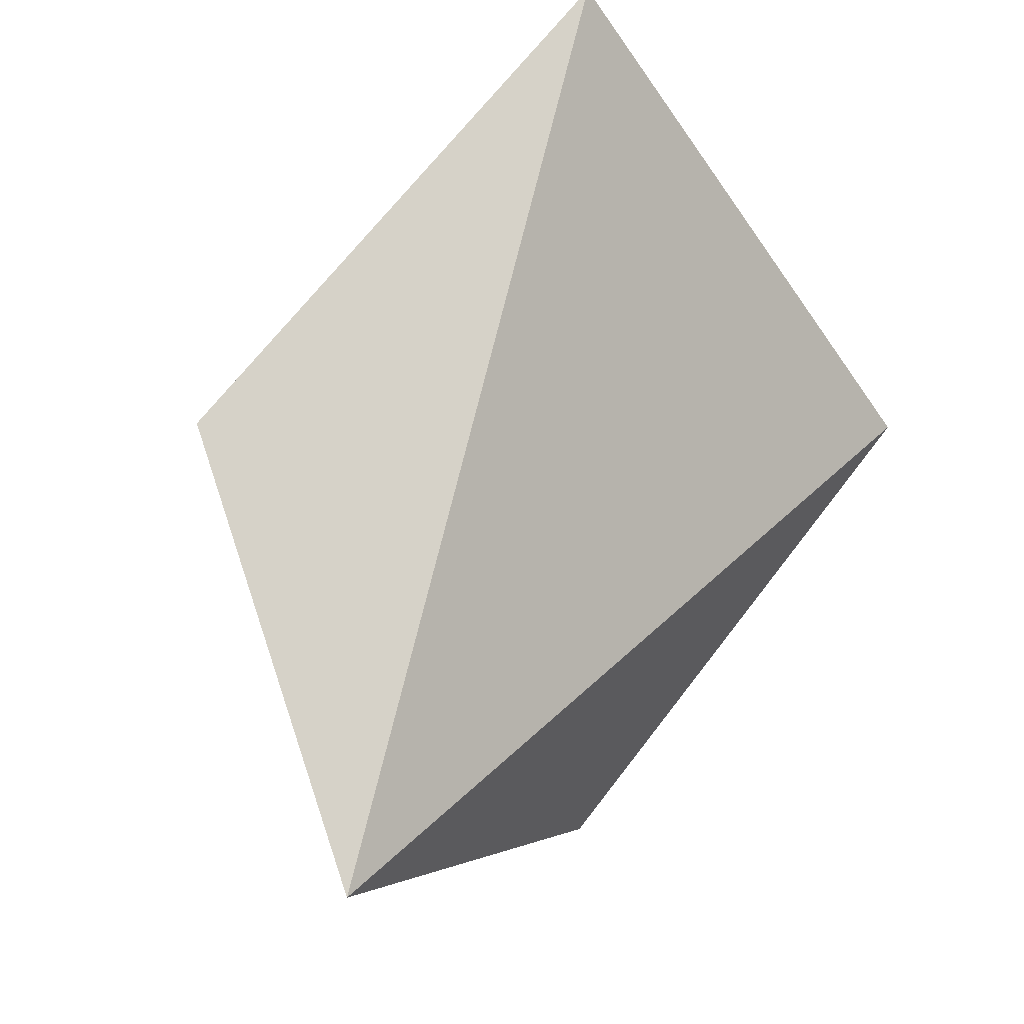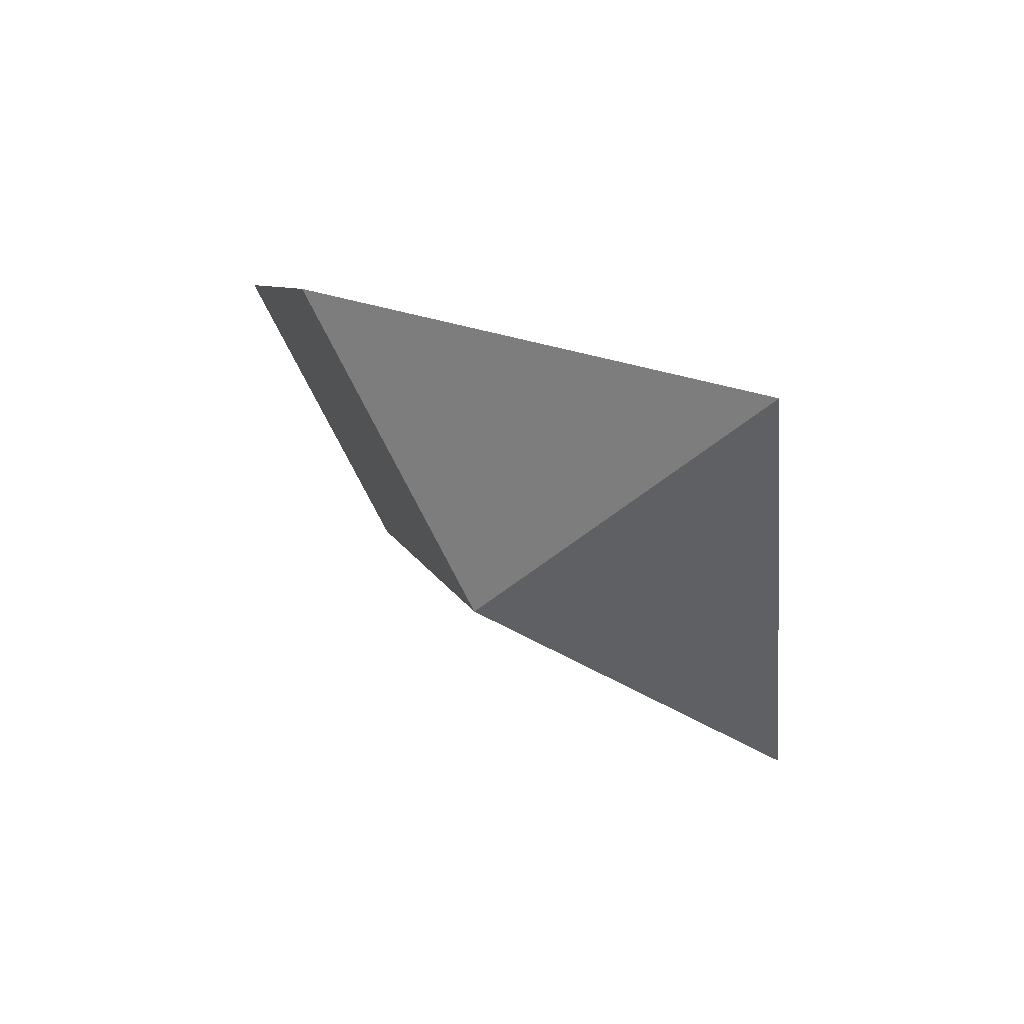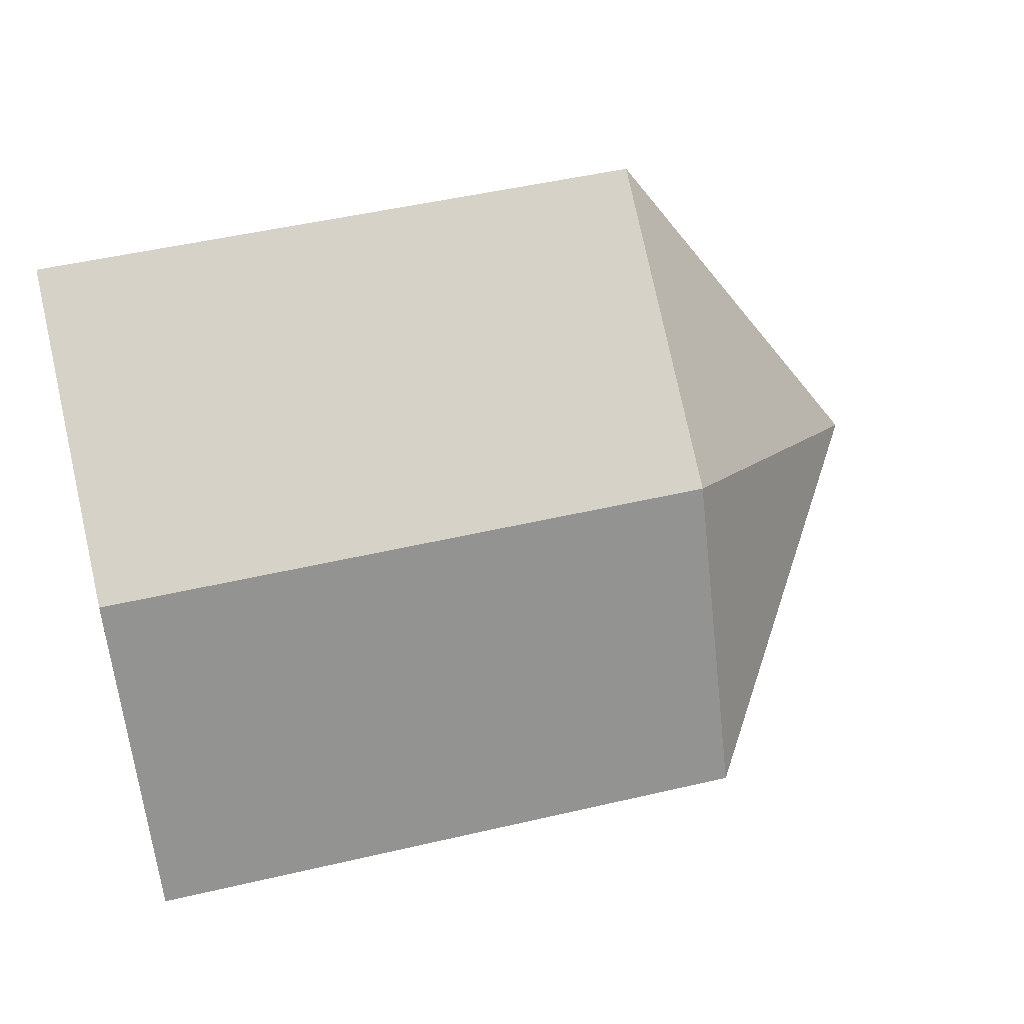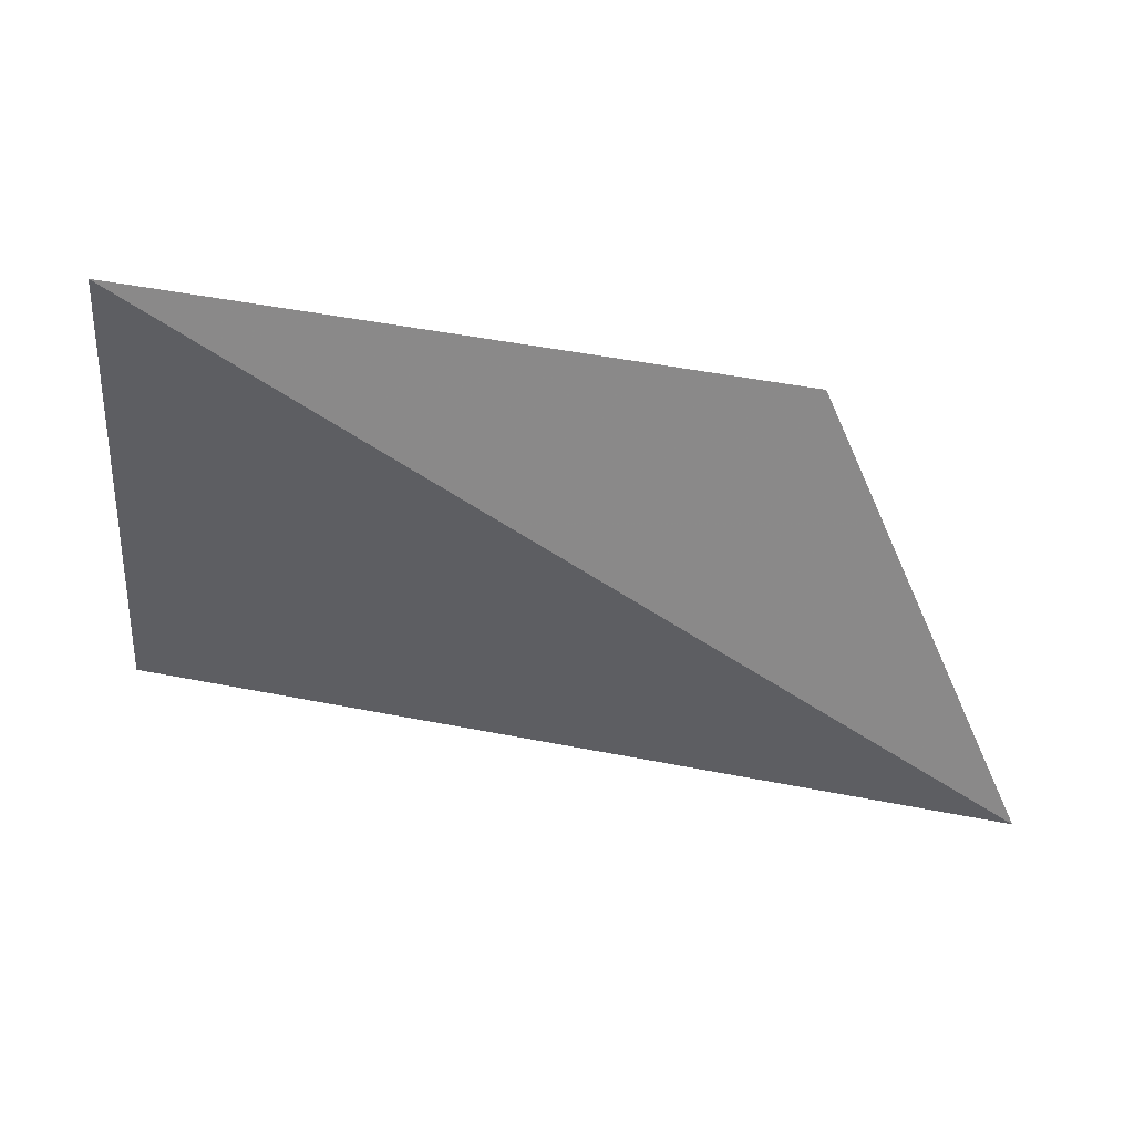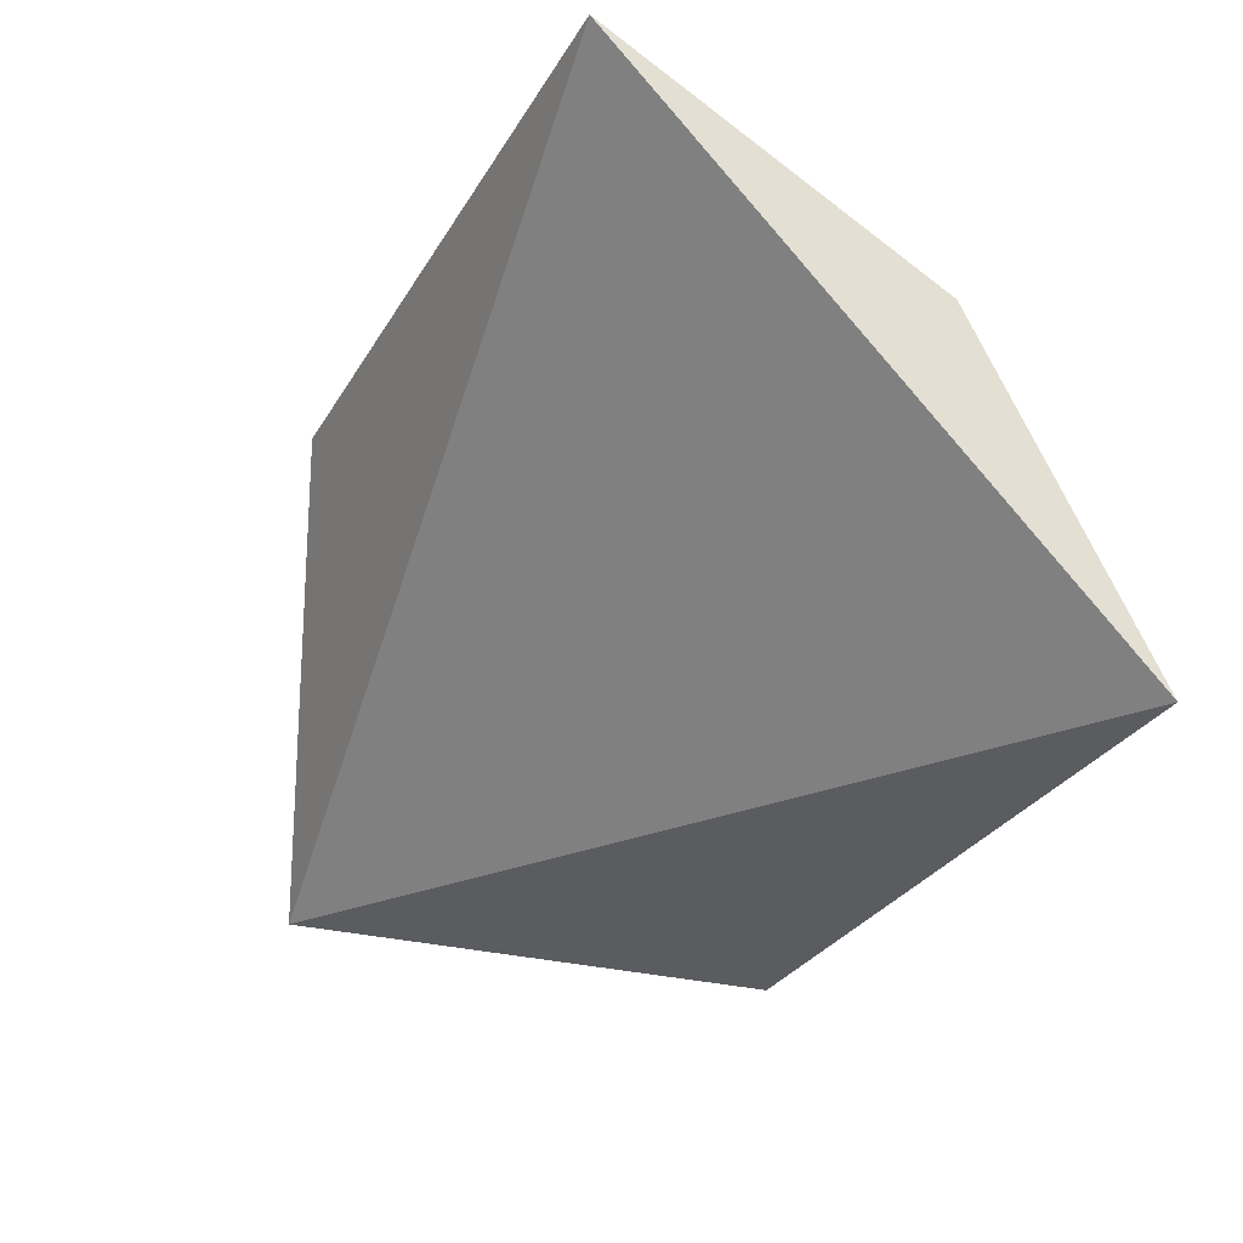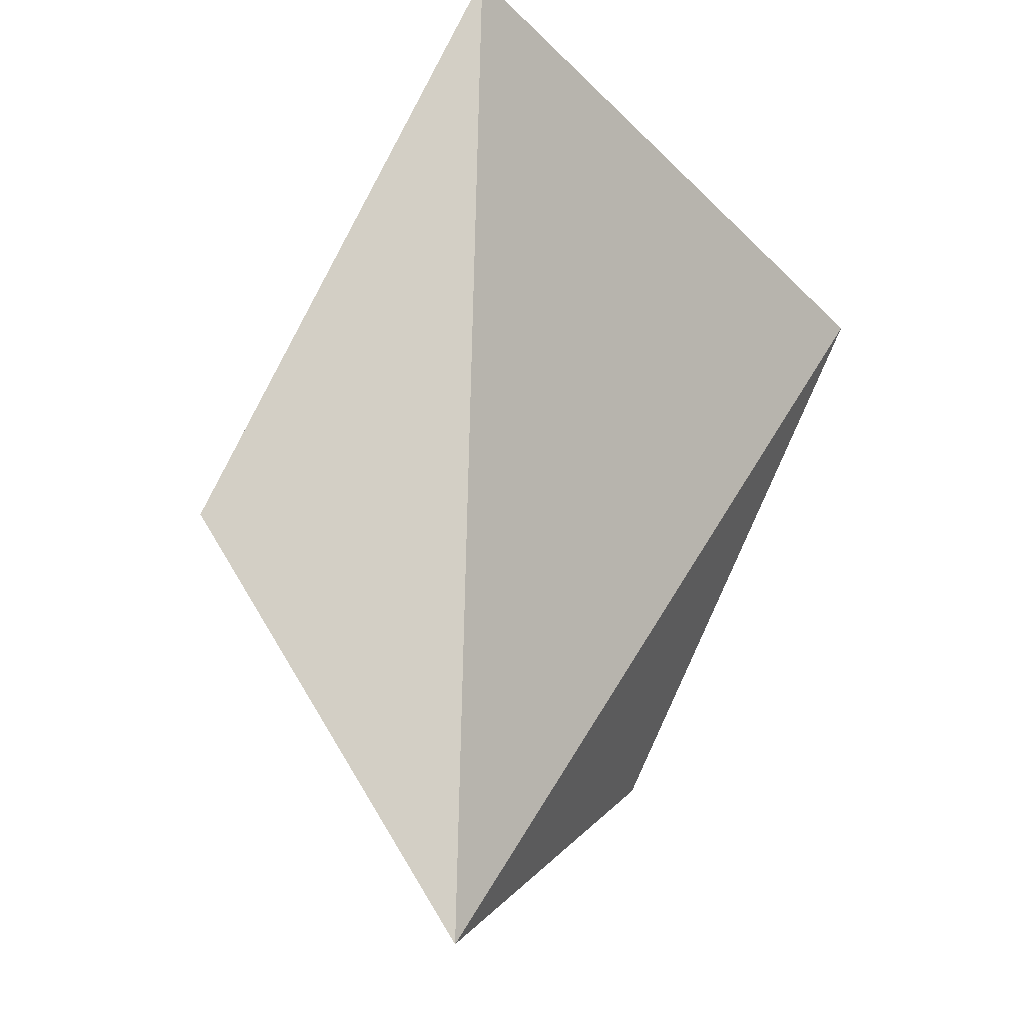
<metadata>
{"format":"obj","ext":"obj","renderer":"f3d","projection":"perspective","resolution":1024,"background":"white","views":[{"elev":69.2,"azim":127.7,"up":"+Y"},{"elev":6.8,"azim":78.6,"up":"+Y"},{"elev":51.9,"azim":-14.0,"up":"+Z"},{"elev":-76.9,"azim":-8.6,"up":"+Z"},{"elev":-30.4,"azim":-115.8,"up":"+Z"},{"elev":75.1,"azim":115.1,"up":"+Y"}]}
</metadata>
<code>
v 0.2652 -0.07087 0.01281
v 0.296 -0.02404 0.02404
v 0.2652 -0.01281 0.07087
v 0.1894 -0.01281 0.07087
v 0.1894 -0.07087 0.01281
v 0.2652 -0.05091 0.05091
v 0.1894 -0.05091 0.05091
f 3 2 4
f 5 2 1
f 5 4 2
f 6 5 1
f 6 1 2
f 6 2 3
f 7 4 5
f 7 5 6
f 7 6 3
f 7 3 4

</code>
